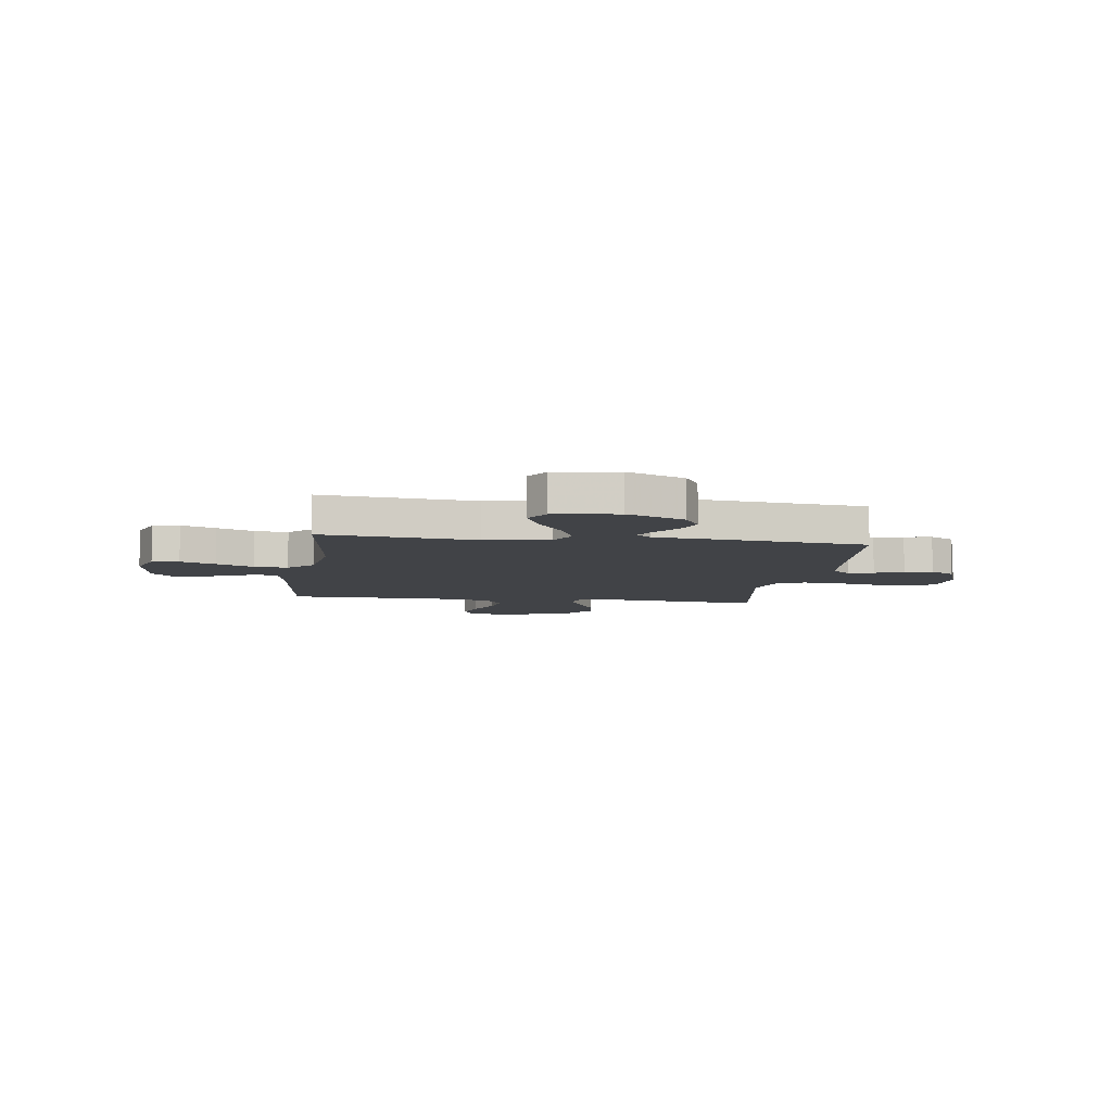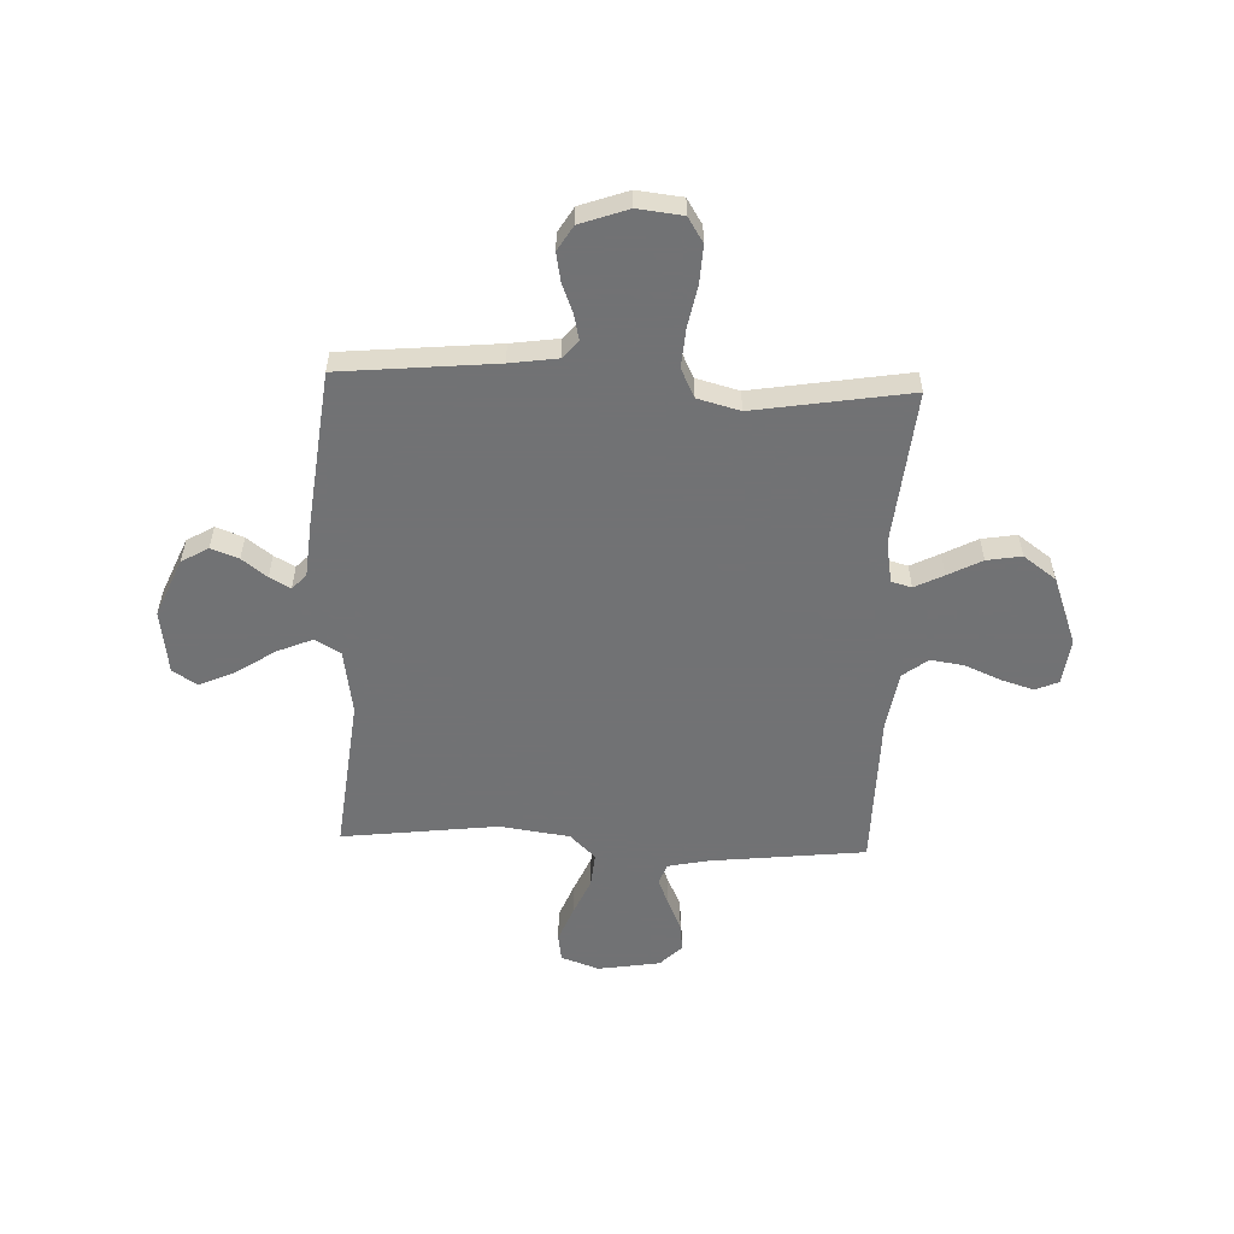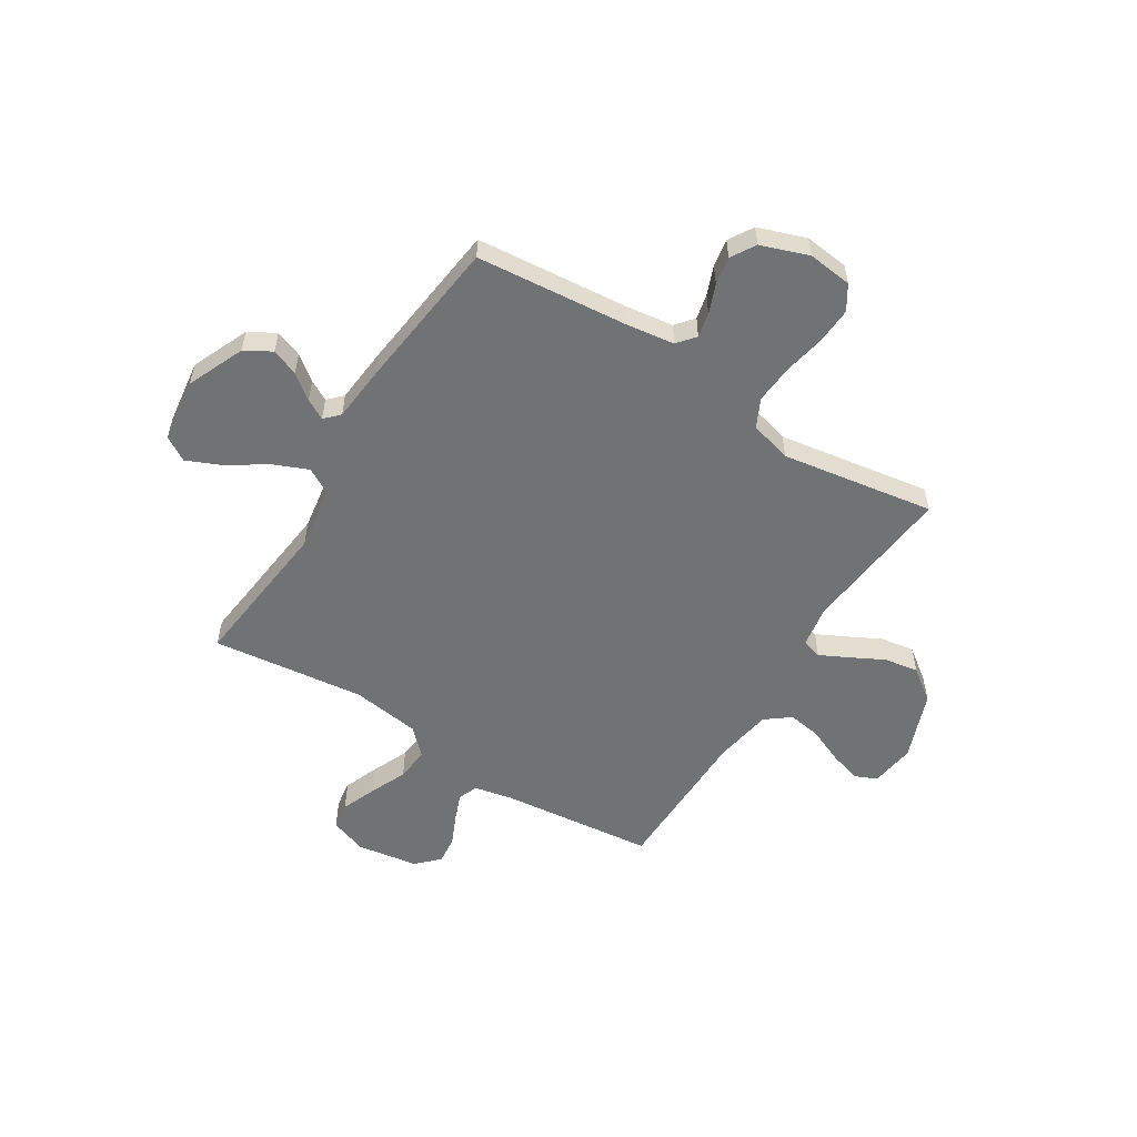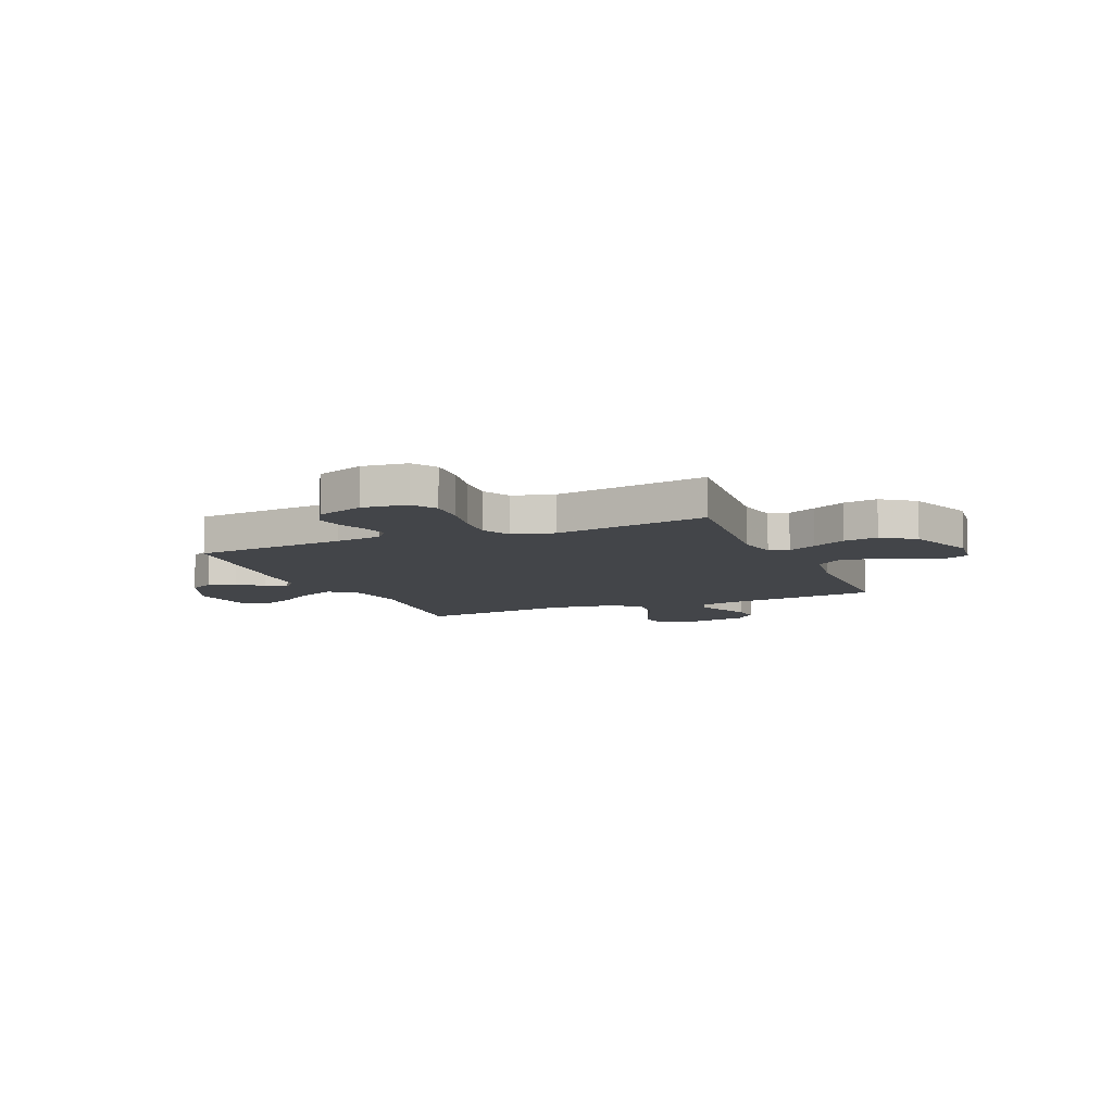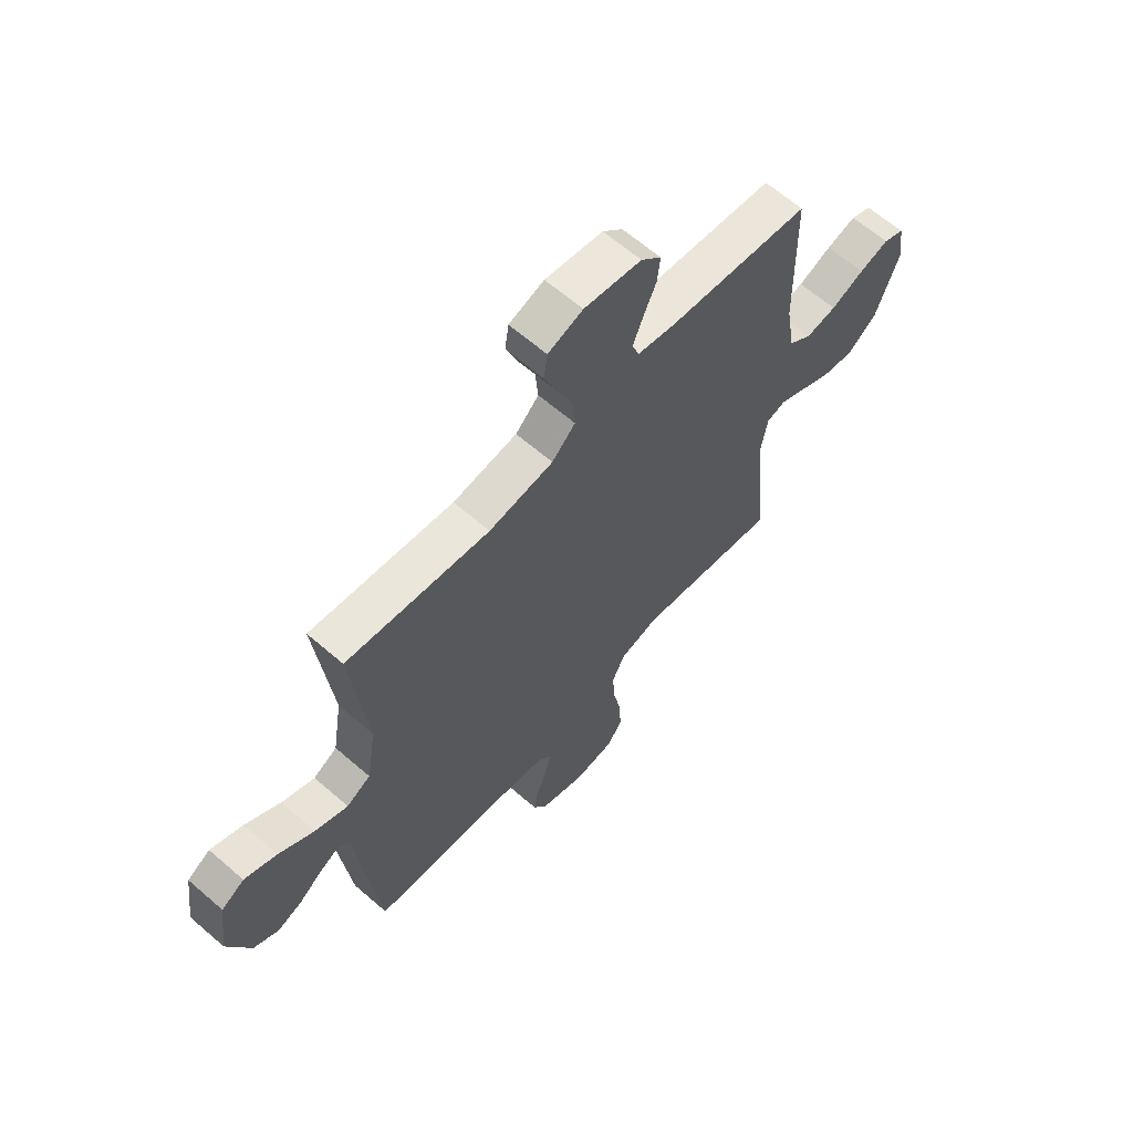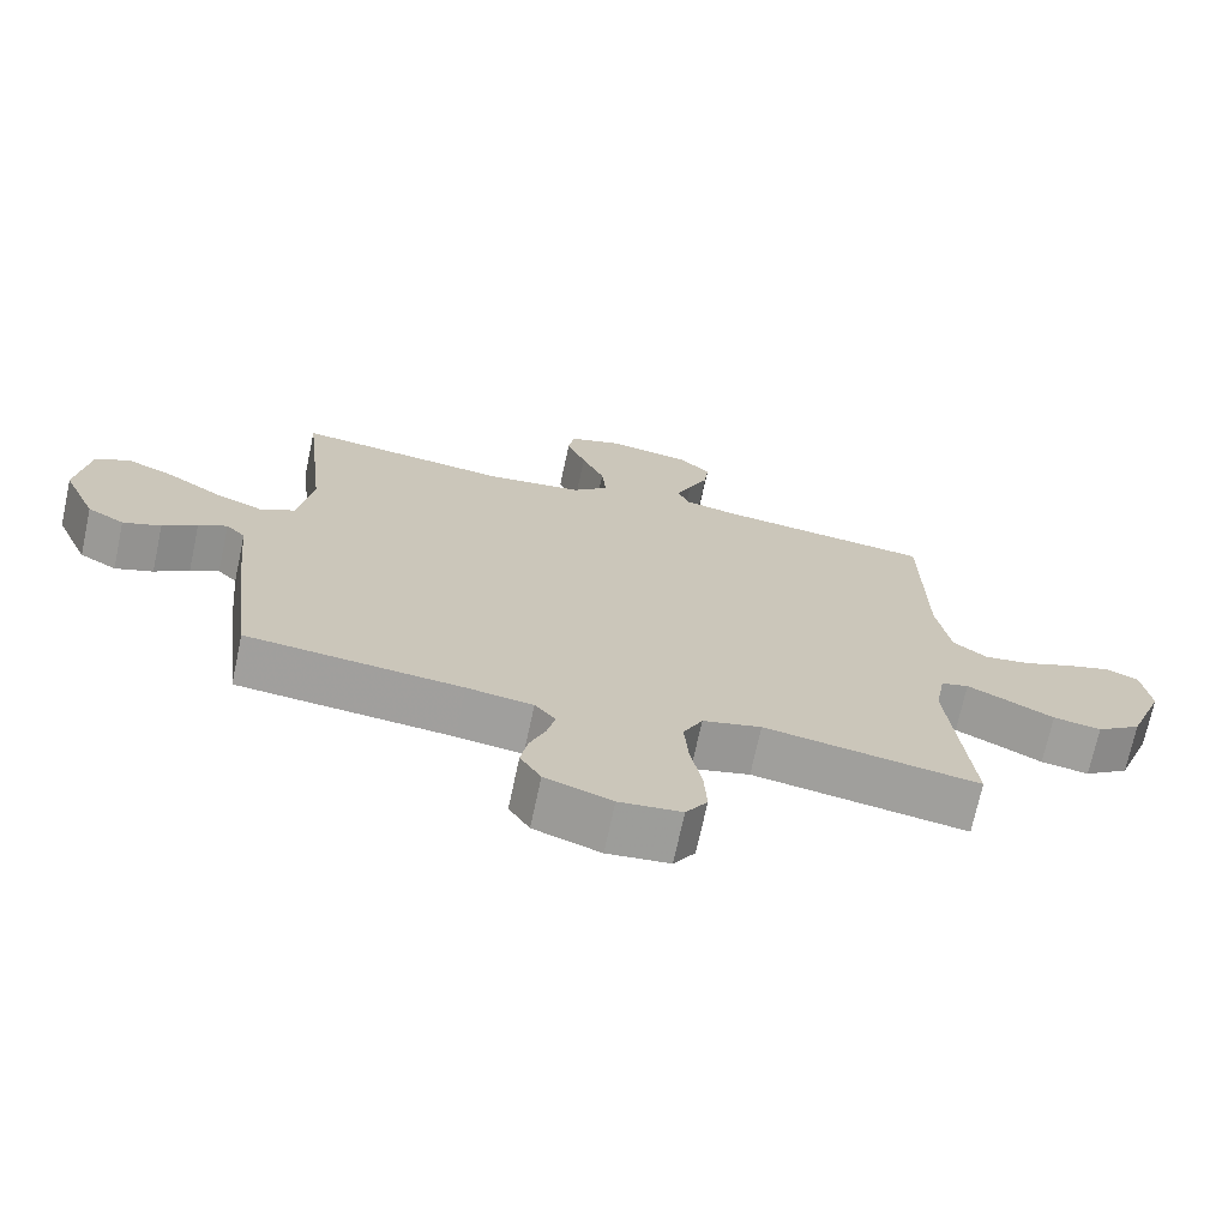
<metadata>
{"format":"obj","ext":"obj","renderer":"f3d","projection":"perspective","resolution":1024,"background":"white","views":[{"elev":-7.3,"azim":82.1,"up":"+Y"},{"elev":-55.6,"azim":177.8,"up":"+Y"},{"elev":-55.4,"azim":147.9,"up":"+Y"},{"elev":-8.9,"azim":-156.8,"up":"+Y"},{"elev":63.2,"azim":131.3,"up":"+Z"},{"elev":-71.3,"azim":167.9,"up":"+Z"}]}
</metadata>
<code>
v -0.5 0.07 0.5
v -0.2 0.07 0.533
v -0.123 0.07 0.549
v -0.108 0.07 0.588
v -0.129 0.07 0.641
v -0.156 0.07 0.701
v -0.162 0.07 0.756
v -0.12 0.07 0.798
v 0 0.07 0.817
v 0.073 0.07 0.791
v 0.081 0.07 0.738
v 0.054 0.07 0.67
v 0.022 0.07 0.597
v 0.016 0.07 0.531
v 0.065 0.07 0.483
v 0.2 0.07 0.464
v 0.5 0.07 0.5
v 0.467 0.07 0.2
v 0.487 0.07 0.074
v 0.537 0.07 0.046
v 0.606 0.07 0.075
v 0.68 0.07 0.124
v 0.748 0.07 0.154
v 0.796 0.07 0.125
v 0.813 0.07 0
v 0.765 0.07 -0.112
v 0.713 0.07 -0.142
v 0.66 0.07 -0.122
v 0.612 0.07 -0.085
v 0.572 0.07 -0.063
v 0.545 0.07 -0.091
v 0.535 0.07 -0.2
v 0.5 0.07 -0.5
v 0.2 0.07 -0.528
v 0.108 0.07 -0.541
v 0.079 0.07 -0.576
v 0.09 0.07 -0.625
v 0.112 0.07 -0.681
v 0.122 0.07 -0.736
v 0.093 0.07 -0.784
v 0 0.07 -0.817
v -0.087 0.07 -0.807
v -0.117 0.07 -0.759
v -0.113 0.07 -0.687
v -0.097 0.07 -0.606
v -0.091 0.07 -0.53
v -0.118 0.07 -0.474
v -0.2 0.07 -0.452
v -0.5 0.07 -0.5
v -0.47 0.07 -0.2
v -0.484 0.07 -0.118
v -0.523 0.07 -0.107
v -0.579 0.07 -0.135
v -0.644 0.07 -0.169
v -0.711 0.07 -0.18
v -0.774 0.07 -0.134
v -0.824 0.07 0
v -0.812 0.07 0.088
v -0.768 0.07 0.107
v -0.706 0.07 0.088
v -0.636 0.07 0.058
v -0.571 0.07 0.048
v -0.523 0.07 0.085
v -0.504 0.07 0.2
v -0.5 0 0.5
v -0.2 0 0.533
v -0.123 0 0.549
v -0.108 0 0.588
v -0.129 0 0.641
v -0.156 0 0.701
v -0.162 0 0.756
v -0.12 0 0.798
v 0 0 0.817
v 0.073 0 0.791
v 0.081 0 0.738
v 0.054 0 0.67
v 0.022 0 0.597
v 0.016 0 0.531
v 0.065 0 0.483
v 0.2 0 0.464
v 0.5 0 0.5
v 0.467 0 0.2
v 0.487 0 0.074
v 0.537 0 0.046
v 0.606 0 0.075
v 0.68 0 0.124
v 0.748 0 0.154
v 0.796 0 0.125
v 0.813 0 0
v 0.765 0 -0.112
v 0.713 0 -0.142
v 0.66 0 -0.122
v 0.612 0 -0.085
v 0.572 0 -0.063
v 0.545 0 -0.091
v 0.535 0 -0.2
v 0.5 0 -0.5
v 0.2 0 -0.528
v 0.108 0 -0.541
v 0.079 0 -0.576
v 0.09 0 -0.625
v 0.112 0 -0.681
v 0.122 0 -0.736
v 0.093 0 -0.784
v 0 0 -0.817
v -0.087 0 -0.807
v -0.117 0 -0.759
v -0.113 0 -0.687
v -0.097 0 -0.606
v -0.091 0 -0.53
v -0.118 0 -0.474
v -0.2 0 -0.452
v -0.5 0 -0.5
v -0.47 0 -0.2
v -0.484 0 -0.118
v -0.523 0 -0.107
v -0.579 0 -0.135
v -0.644 0 -0.169
v -0.711 0 -0.18
v -0.774 0 -0.134
v -0.824 0 0
v -0.812 0 0.088
v -0.768 0 0.107
v -0.706 0 0.088
v -0.636 0 0.058
v -0.571 0 0.048
v -0.523 0 0.085
v -0.504 0 0.2
f 59 60 61
f 58 59 61
f 57 58 61
f 56 57 61
f 55 56 61
f 54 55 61
f 53 54 61
f 52 53 61 62
f 51 52 62 63
f 48 49 50
f 47 48 50 51
f 43 44 45
f 42 43 45
f 41 42 45
f 40 41 45
f 39 40 45
f 38 39 45
f 37 38 45
f 36 37 45 46
f 35 36 46 47
f 31 32 33 34
f 51 63 64
f 47 51 64
f 35 47 64
f 34 35 64
f 31 34 64
f 27 28 29
f 26 27 29
f 25 26 29
f 24 25 29
f 23 24 29
f 22 23 29
f 21 22 29
f 16 17 18
f 15 16 18 19
f 11 12 13
f 10 11 13
f 9 10 13
f 8 9 13
f 7 8 13
f 6 7 13
f 5 6 13
f 4 5 13 14
f 3 4 14 15
f 64 1 2
f 31 64 2
f 30 31 2
f 20 21 29 30
f 19 20 30
f 15 19 30
f 3 15 30
f 2 3 30
f 125 124 123
f 125 123 122
f 125 122 121
f 125 121 120
f 125 120 119
f 125 119 118
f 125 118 117
f 126 125 117 116
f 127 126 116 115
f 114 113 112
f 115 114 112 111
f 109 108 107
f 109 107 106
f 109 106 105
f 109 105 104
f 109 104 103
f 109 103 102
f 109 102 101
f 110 109 101 100
f 111 110 100 99
f 98 97 96 95
f 128 127 115
f 128 115 111
f 128 111 99
f 128 99 98
f 128 98 95
f 93 92 91
f 93 91 90
f 93 90 89
f 93 89 88
f 93 88 87
f 93 87 86
f 93 86 85
f 82 81 80
f 83 82 80 79
f 77 76 75
f 77 75 74
f 77 74 73
f 77 73 72
f 77 72 71
f 77 71 70
f 77 70 69
f 78 77 69 68
f 79 78 68 67
f 66 65 128
f 66 128 95
f 66 95 94
f 94 93 85 84
f 94 84 83
f 94 83 79
f 94 79 67
f 94 67 66
f 1 65 66 2
f 2 66 67 3
f 3 67 68 4
f 4 68 69 5
f 5 69 70 6
f 6 70 71 7
f 7 71 72 8
f 8 72 73 9
f 9 73 74 10
f 10 74 75 11
f 11 75 76 12
f 12 76 77 13
f 13 77 78 14
f 14 78 79 15
f 15 79 80 16
f 16 80 81 17
f 17 81 82 18
f 18 82 83 19
f 19 83 84 20
f 20 84 85 21
f 21 85 86 22
f 22 86 87 23
f 23 87 88 24
f 24 88 89 25
f 25 89 90 26
f 26 90 91 27
f 27 91 92 28
f 28 92 93 29
f 29 93 94 30
f 30 94 95 31
f 31 95 96 32
f 32 96 97 33
f 33 97 98 34
f 34 98 99 35
f 35 99 100 36
f 36 100 101 37
f 37 101 102 38
f 38 102 103 39
f 39 103 104 40
f 40 104 105 41
f 41 105 106 42
f 42 106 107 43
f 43 107 108 44
f 44 108 109 45
f 45 109 110 46
f 46 110 111 47
f 47 111 112 48
f 48 112 113 49
f 49 113 114 50
f 50 114 115 51
f 51 115 116 52
f 52 116 117 53
f 53 117 118 54
f 54 118 119 55
f 55 119 120 56
f 56 120 121 57
f 57 121 122 58
f 58 122 123 59
f 59 123 124 60
f 60 124 125 61
f 61 125 126 62
f 62 126 127 63
f 63 127 128 64
f 64 128 65 1

</code>
